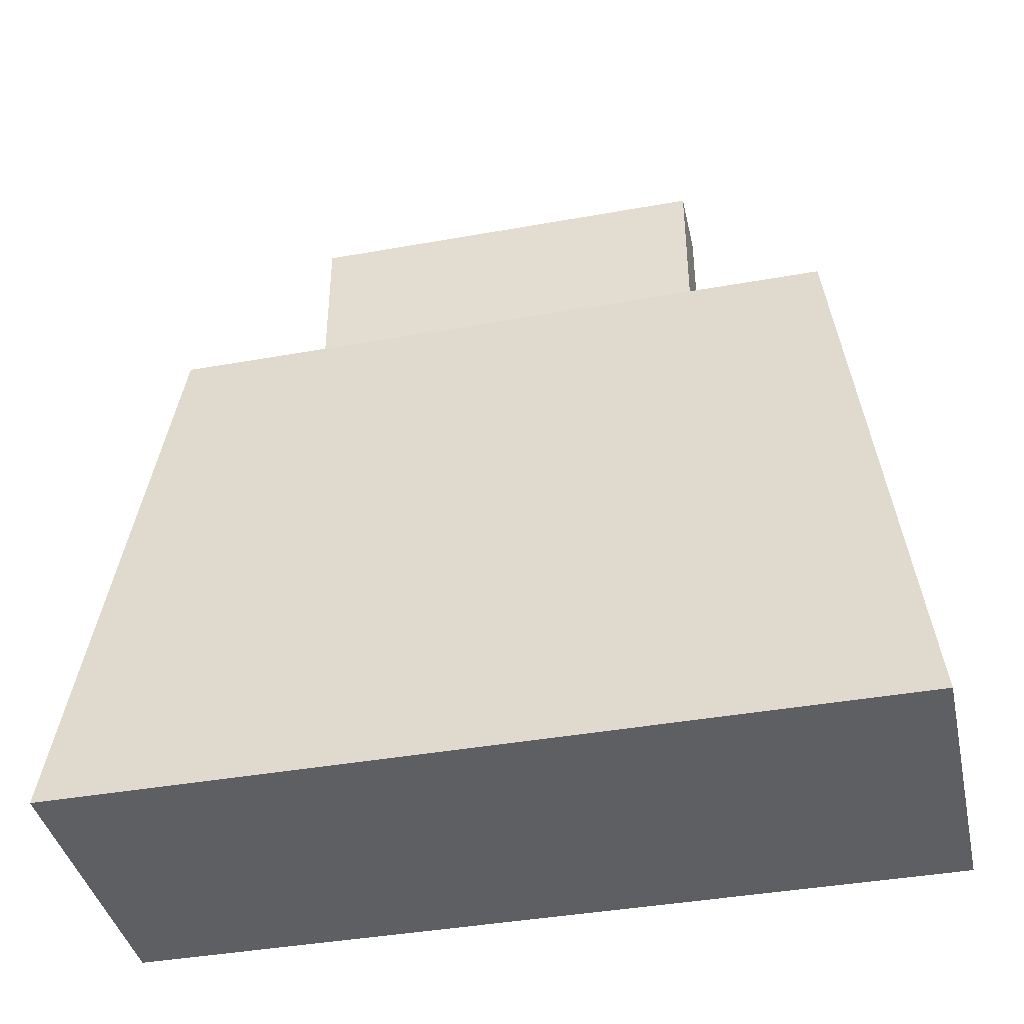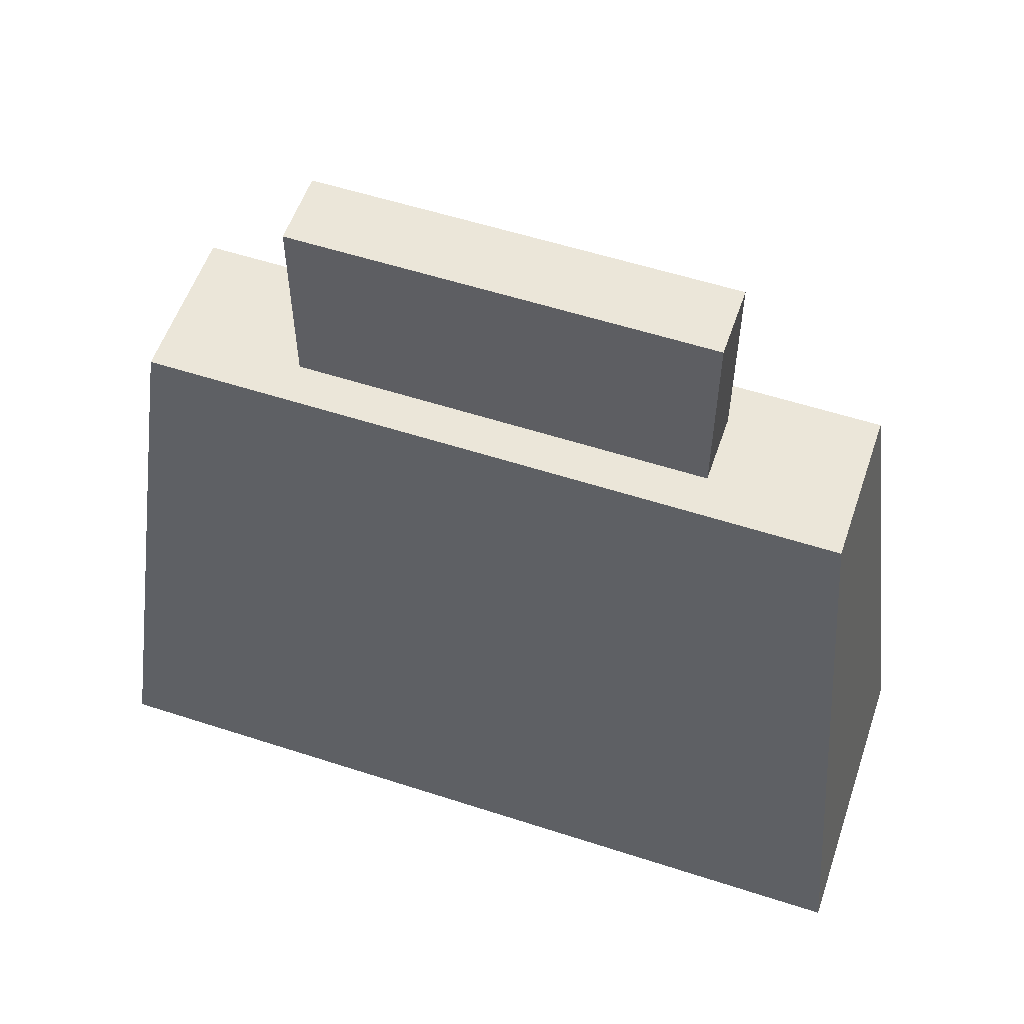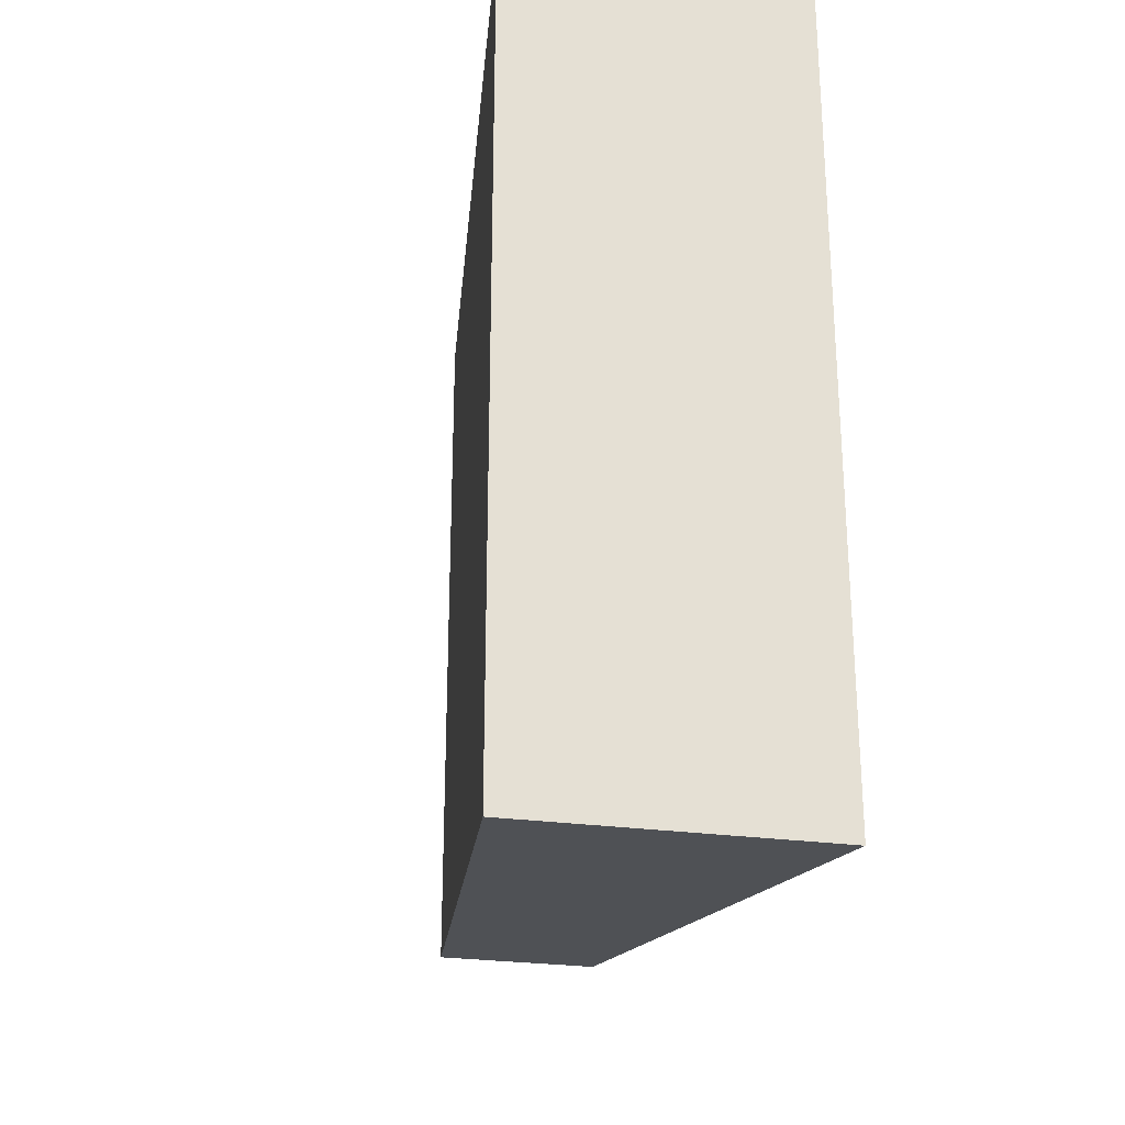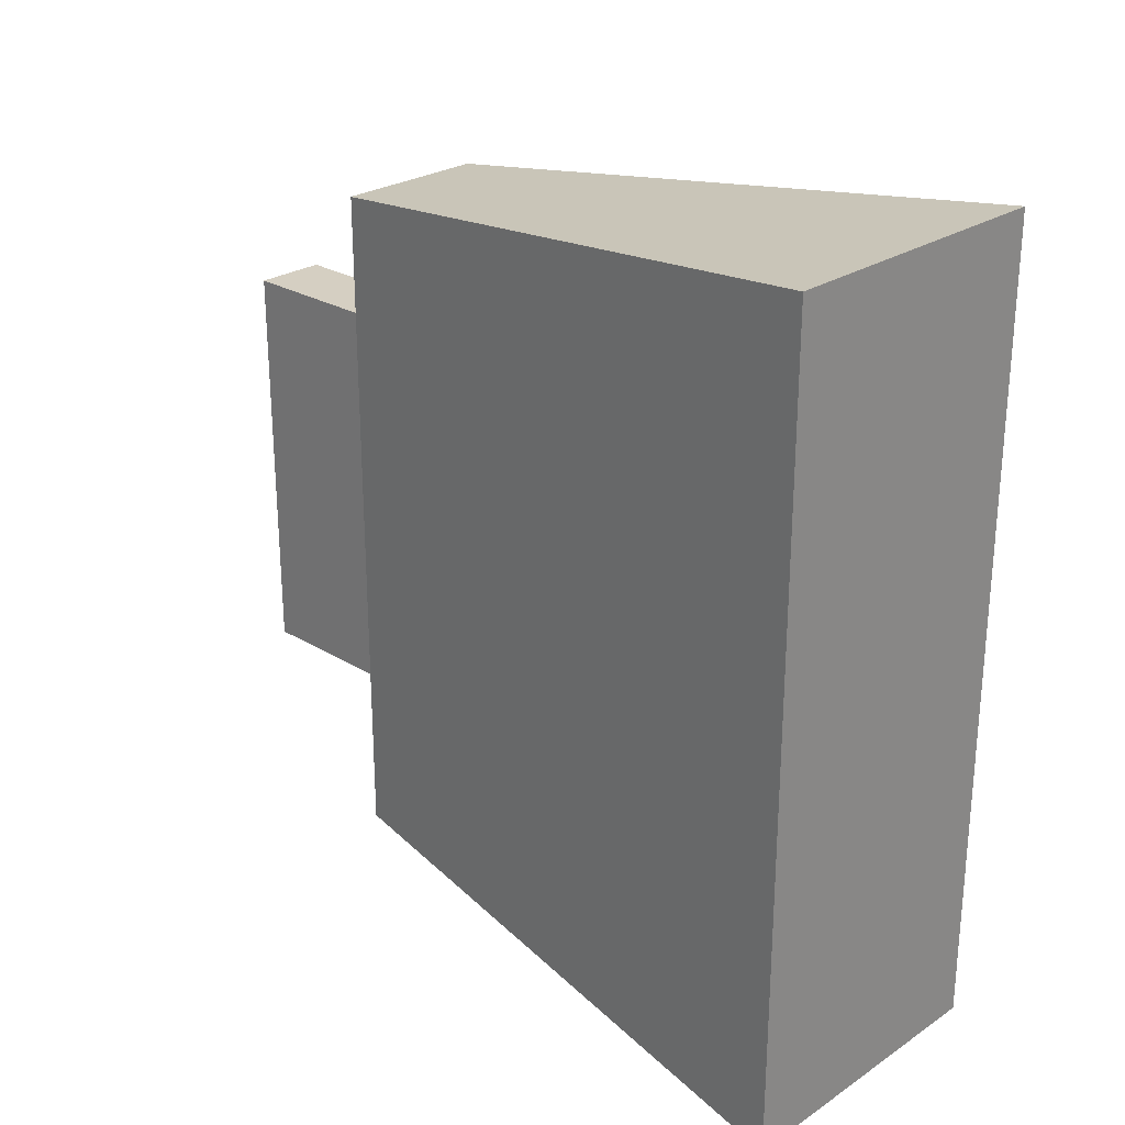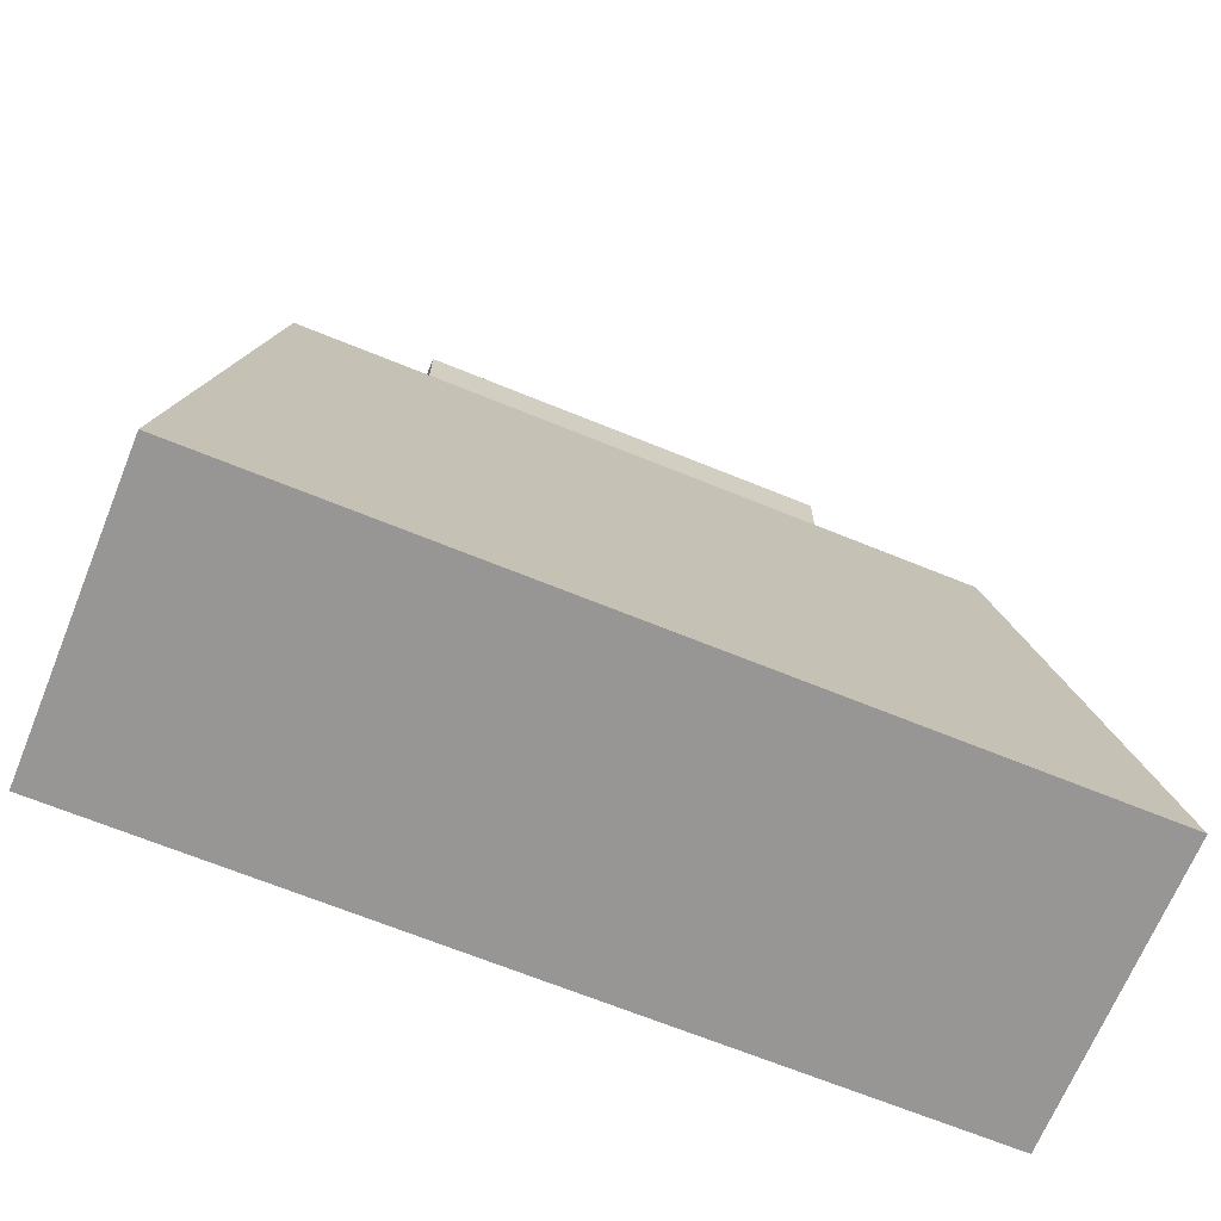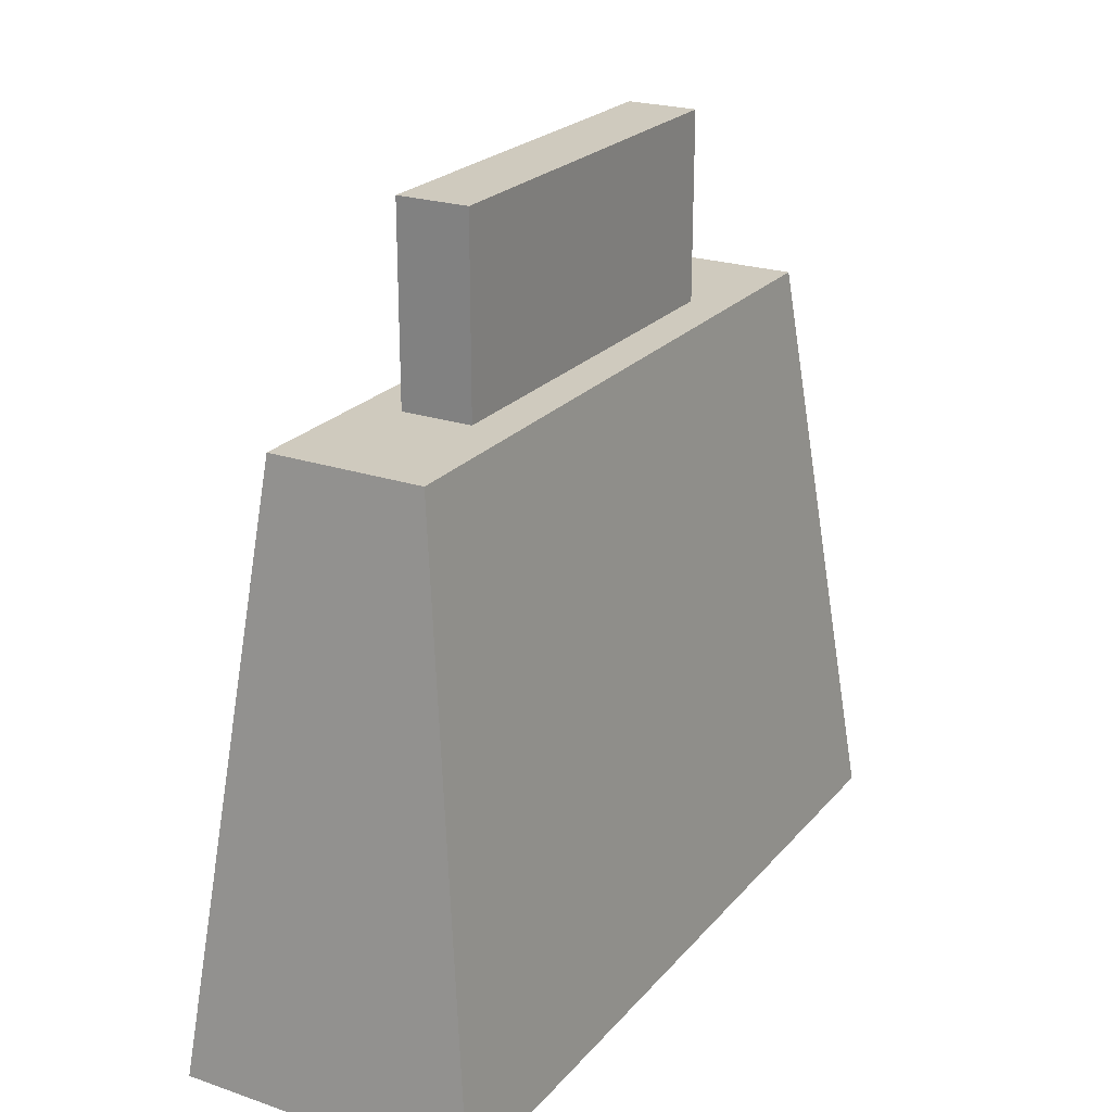
<metadata>
{"format":"obj","ext":"obj","renderer":"f3d","projection":"perspective","resolution":1024,"background":"white","views":[{"elev":-40.5,"azim":-77.6,"up":"+Y"},{"elev":56.0,"azim":108.8,"up":"+Y"},{"elev":-25.9,"azim":-12.7,"up":"+Z"},{"elev":25.9,"azim":-46.3,"up":"+Z"},{"elev":-68.0,"azim":-112.2,"up":"+Y"},{"elev":23.2,"azim":-150.2,"up":"+Y"}]}
</metadata>
<code>
v -3.001 17.18 17.27
v 3.001 17.18 17.27
v -3.001 33.18 17.27
v 3.001 33.18 17.27
v -3.001 33.18 -17.27
v 3.001 33.18 -17.27
v -3.001 17.18 -17.27
v 3.001 17.18 -17.27
v -3.001 17.18 -8.635
v 3.001 17.18 -8.635
v -3.001 17.18 8.635
v 3.001 17.18 8.635
v 3.001 25.18 -8.635
v -3.001 25.18 -8.635
v -3.001 25.18 8.635
v 3.001 25.18 8.635
v -12.57 -33.18 34.68
v 12.57 -33.18 34.68
v -6.475 17.18 28.97
v 6.475 17.18 28.97
v -6.475 17.18 -28.97
v 6.475 17.18 -28.97
v -12.57 -33.18 -34.68
v 12.57 -33.18 -34.68
f 4 3 1 2
f 6 5 3 4
f 5 6 8 7
f 13 6 4 16
f 3 5 14 15
f 12 10 13 16
f 14 9 11 15
f 16 4 2 12
f 6 13 10 8
f 14 5 7 9
f 3 15 11 1
f 21 19 20 22
f 23 21 22 24
f 17 23 24 18
f 18 24 22 20
f 23 17 19 21
f 19 17 18 20

</code>
